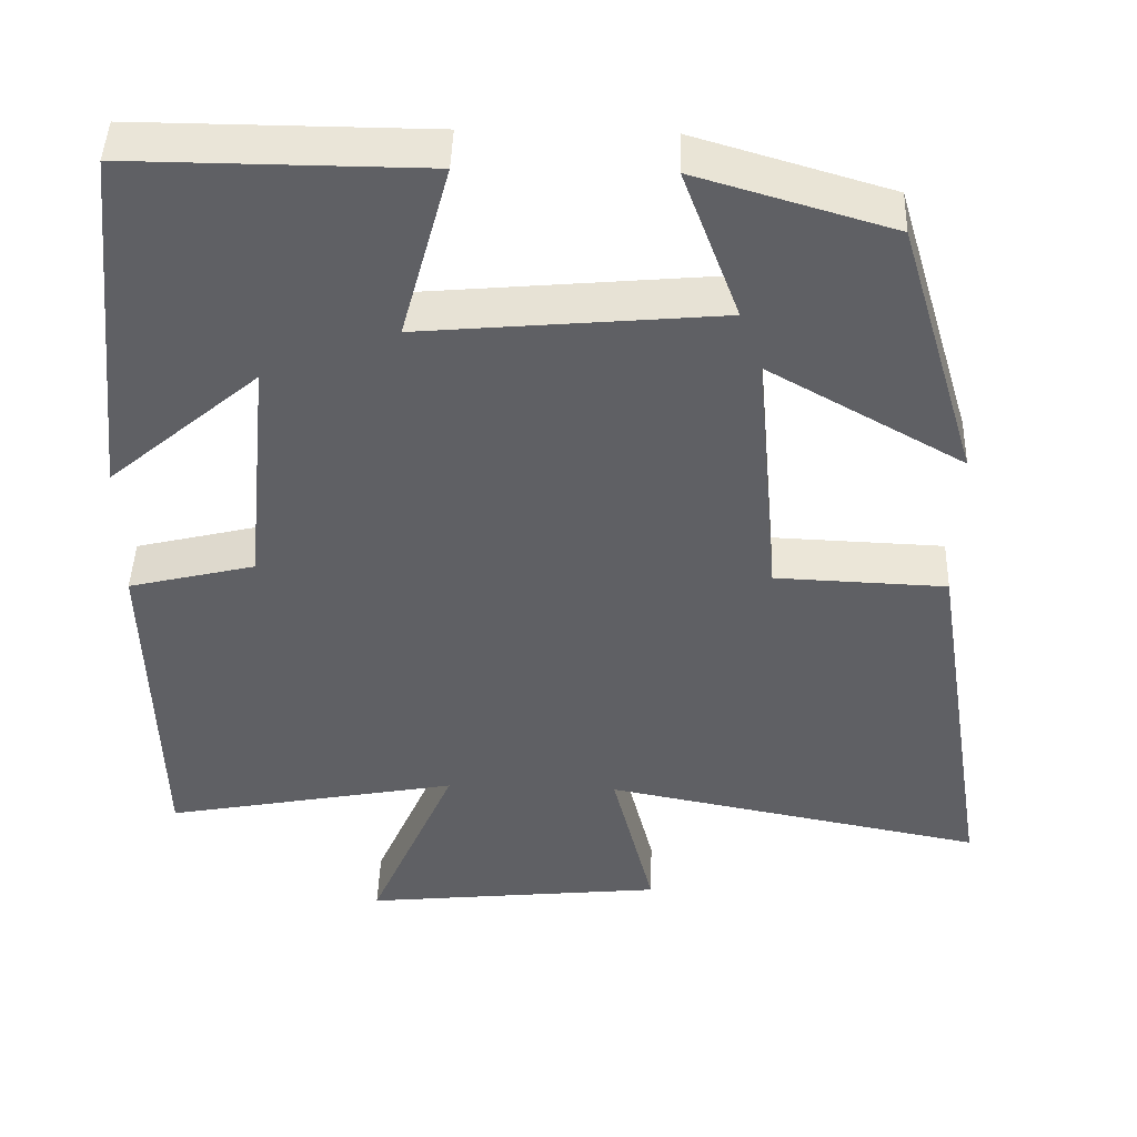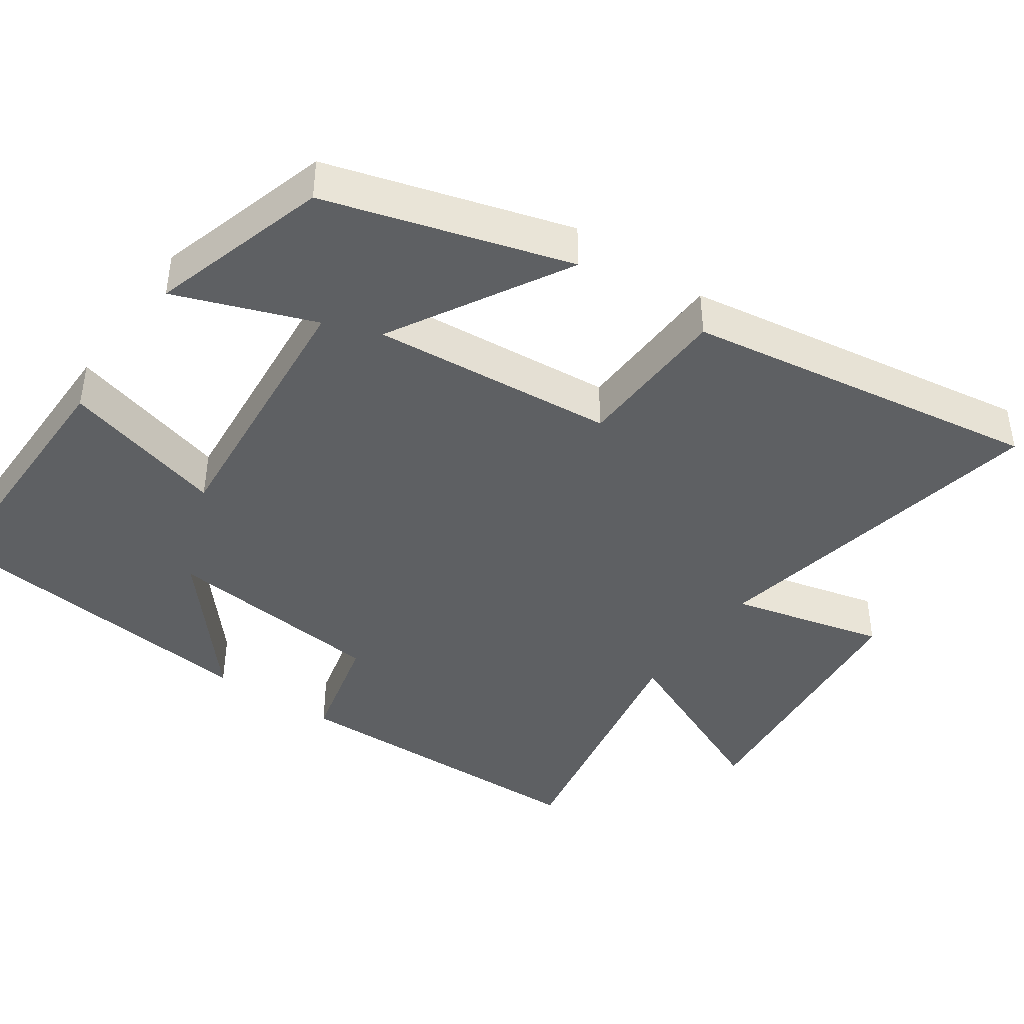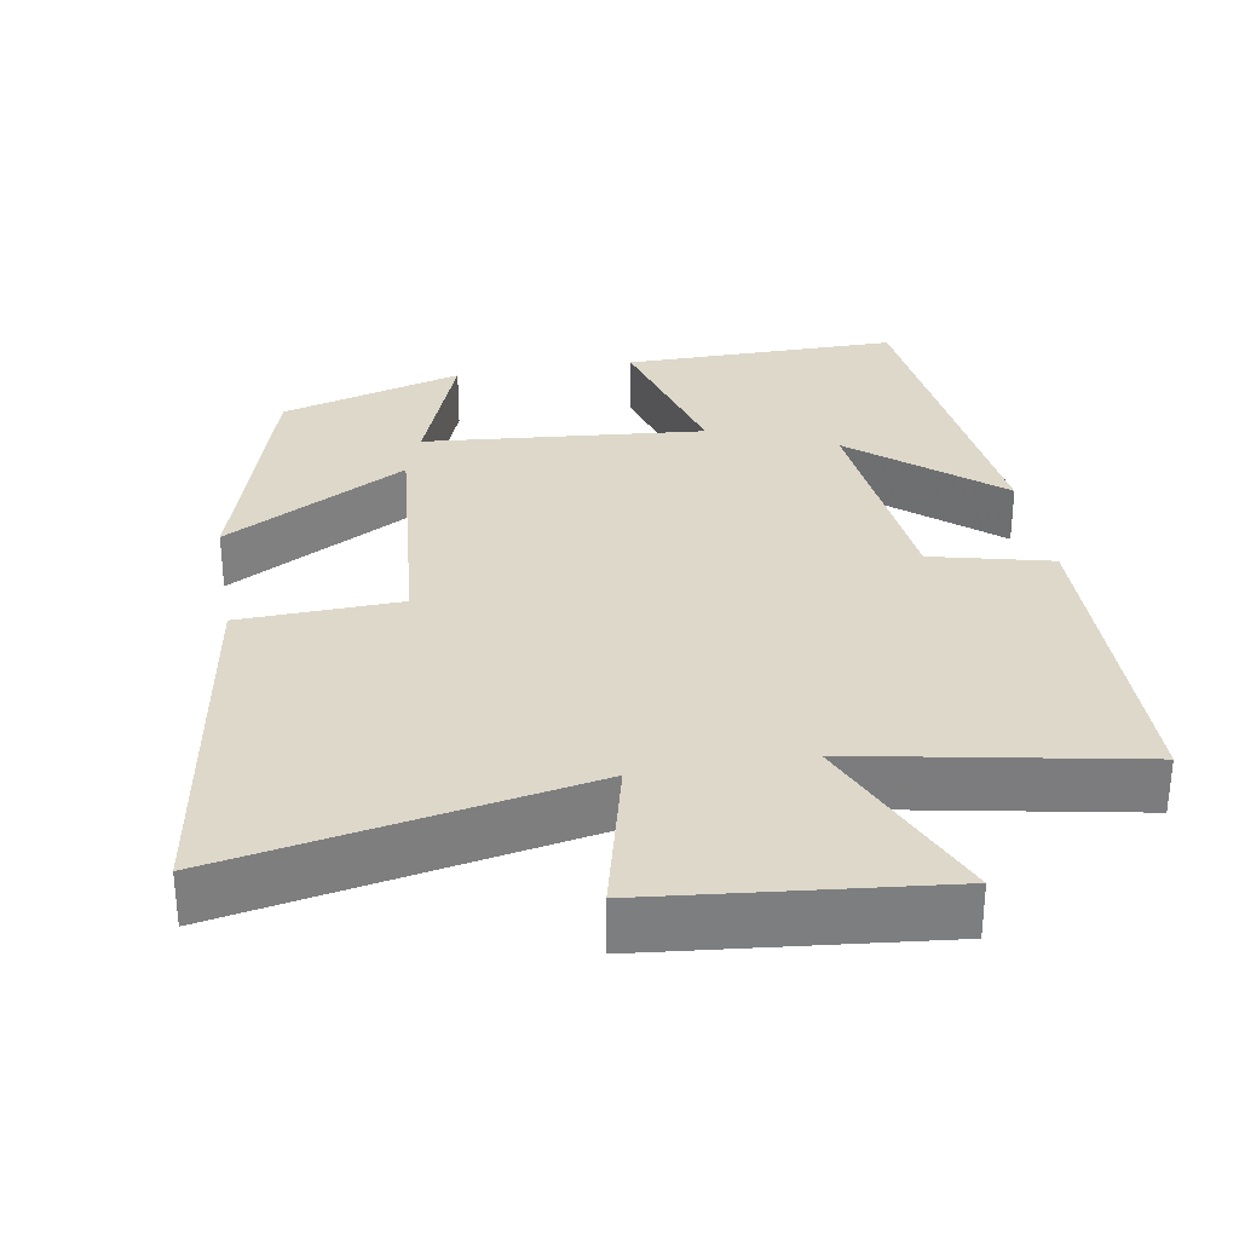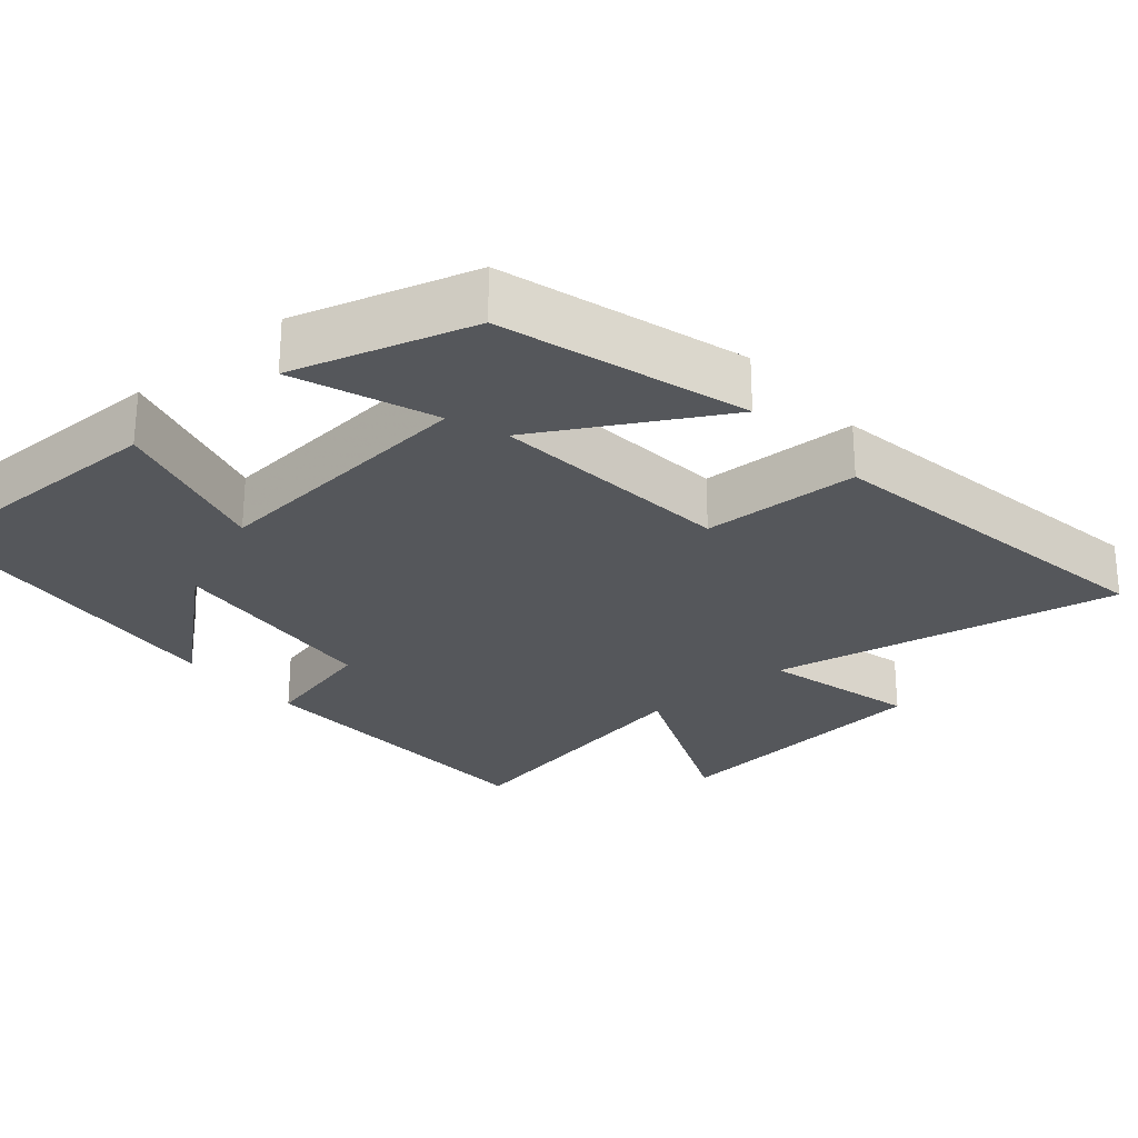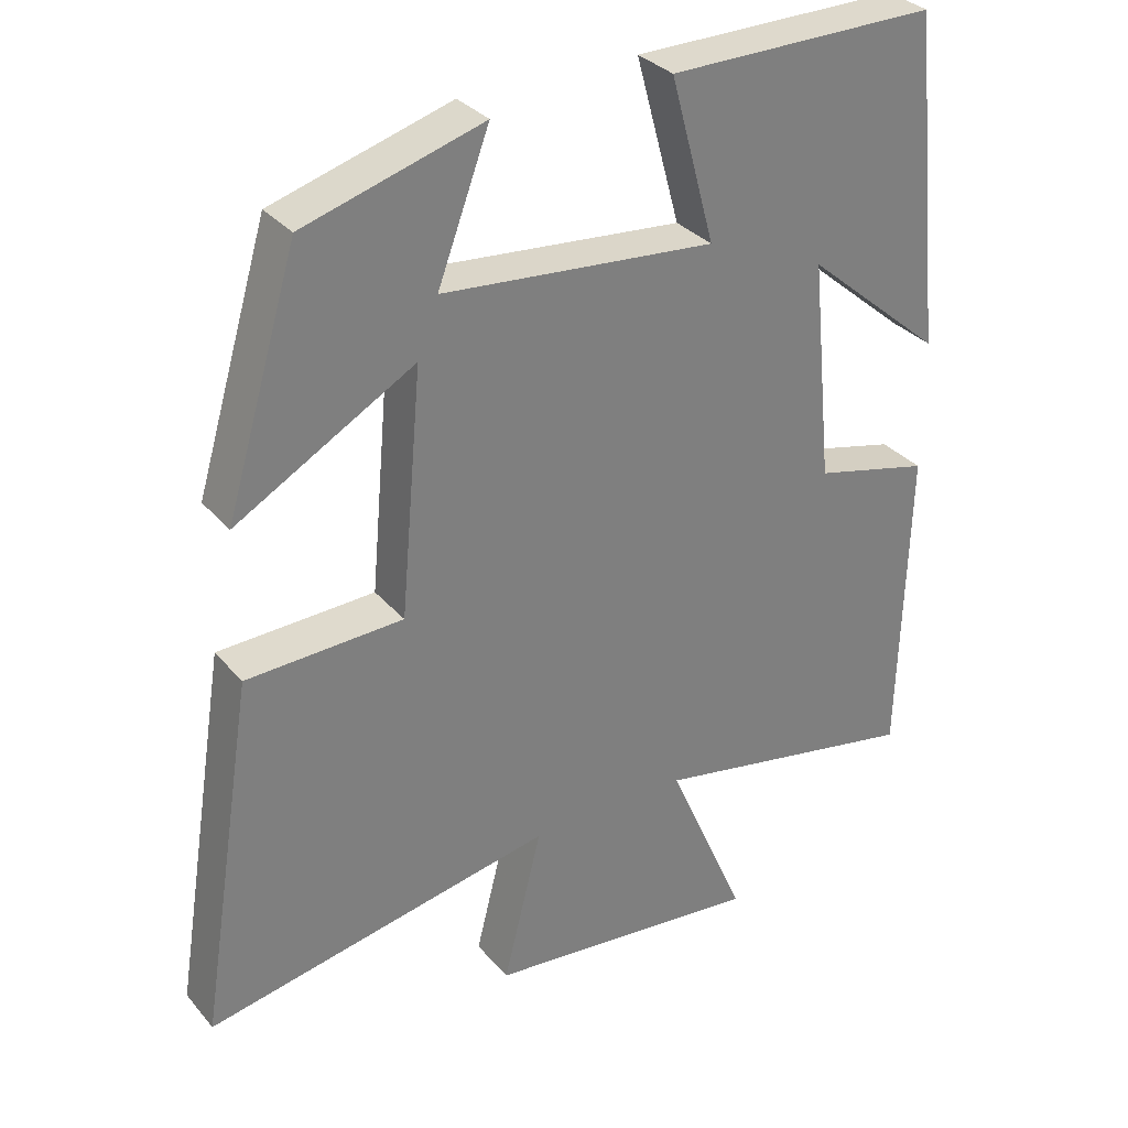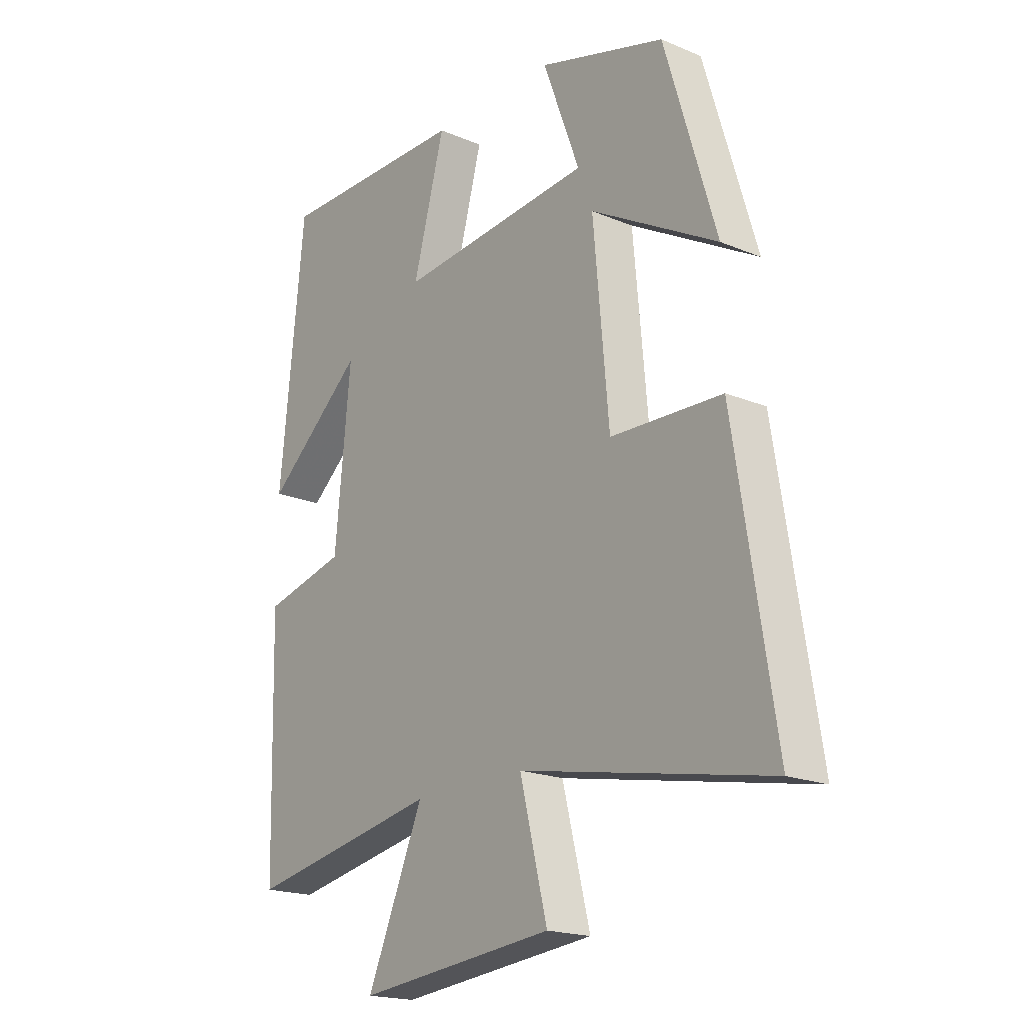
<metadata>
{"format":"obj","ext":"obj","renderer":"f3d","projection":"perspective","resolution":1024,"background":"white","views":[{"elev":45.0,"azim":1.8,"up":"+Z"},{"elev":-42.2,"azim":55.0,"up":"+Y"},{"elev":31.0,"azim":170.2,"up":"+Y"},{"elev":-26.4,"azim":40.7,"up":"+Y"},{"elev":32.0,"azim":146.8,"up":"+Z"},{"elev":-19.2,"azim":51.8,"up":"+Z"}]}
</metadata>
<code>
v 0.577 0.07 -0.592
v 0.1 0.07 -0.5
v 0.153 0.07 -0.711
v -0.227 0.07 -0.751
v -0.118 0.07 -0.5
v -0.489 0.07 -0.571
v -0.5 0.07 -0.137
v -0.341 0.07 -0.098
v -0.311 0.07 0.206
v -0.5 0.07 0.045
v -0.453 0.07 0.502
v -0.085 0.07 0.5
v -0.146 0.07 0.276
v 0.228 0.07 0.31
v 0.157 0.07 0.5
v 0.401 0.07 0.428
v 0.5 0.07 0.096
v 0.256 0.07 0.234
v 0.286 0.07 -0.098
v 0.5 0.07 -0.106
v 0.577 0 -0.592
v 0.1 0 -0.5
v 0.153 0 -0.711
v -0.227 0 -0.751
v -0.118 0 -0.5
v -0.489 0 -0.571
v -0.5 0 -0.137
v -0.341 0 -0.098
v -0.311 0 0.206
v -0.5 0 0.045
v -0.453 0 0.502
v -0.085 0 0.5
v -0.146 0 0.276
v 0.228 0 0.31
v 0.157 0 0.5
v 0.401 0 0.428
v 0.5 0 0.096
v 0.256 0 0.234
v 0.286 0 -0.098
v 0.5 0 -0.106
f 19 20 1 2
f 18 19 2
f 16 17 18
f 14 15 16
f 14 16 18
f 13 14 18 2
f 9 10 11 12
f 8 9 12 13
f 5 6 7 8
f 13 2 3
f 8 13 3
f 5 8 3
f 3 4 5
f 22 21 40 39
f 22 39 38
f 38 37 36
f 36 35 34
f 38 36 34
f 22 38 34 33
f 32 31 30 29
f 33 32 29 28
f 28 27 26 25
f 23 22 33
f 23 33 28
f 23 28 25
f 25 24 23
f 1 21 22 2
f 2 22 23 3
f 3 23 24 4
f 4 24 25 5
f 5 25 26 6
f 6 26 27 7
f 7 27 28 8
f 8 28 29 9
f 9 29 30 10
f 10 30 31 11
f 11 31 32 12
f 12 32 33 13
f 13 33 34 14
f 14 34 35 15
f 15 35 36 16
f 16 36 37 17
f 17 37 38 18
f 18 38 39 19
f 19 39 40 20
f 20 40 21 1

</code>
